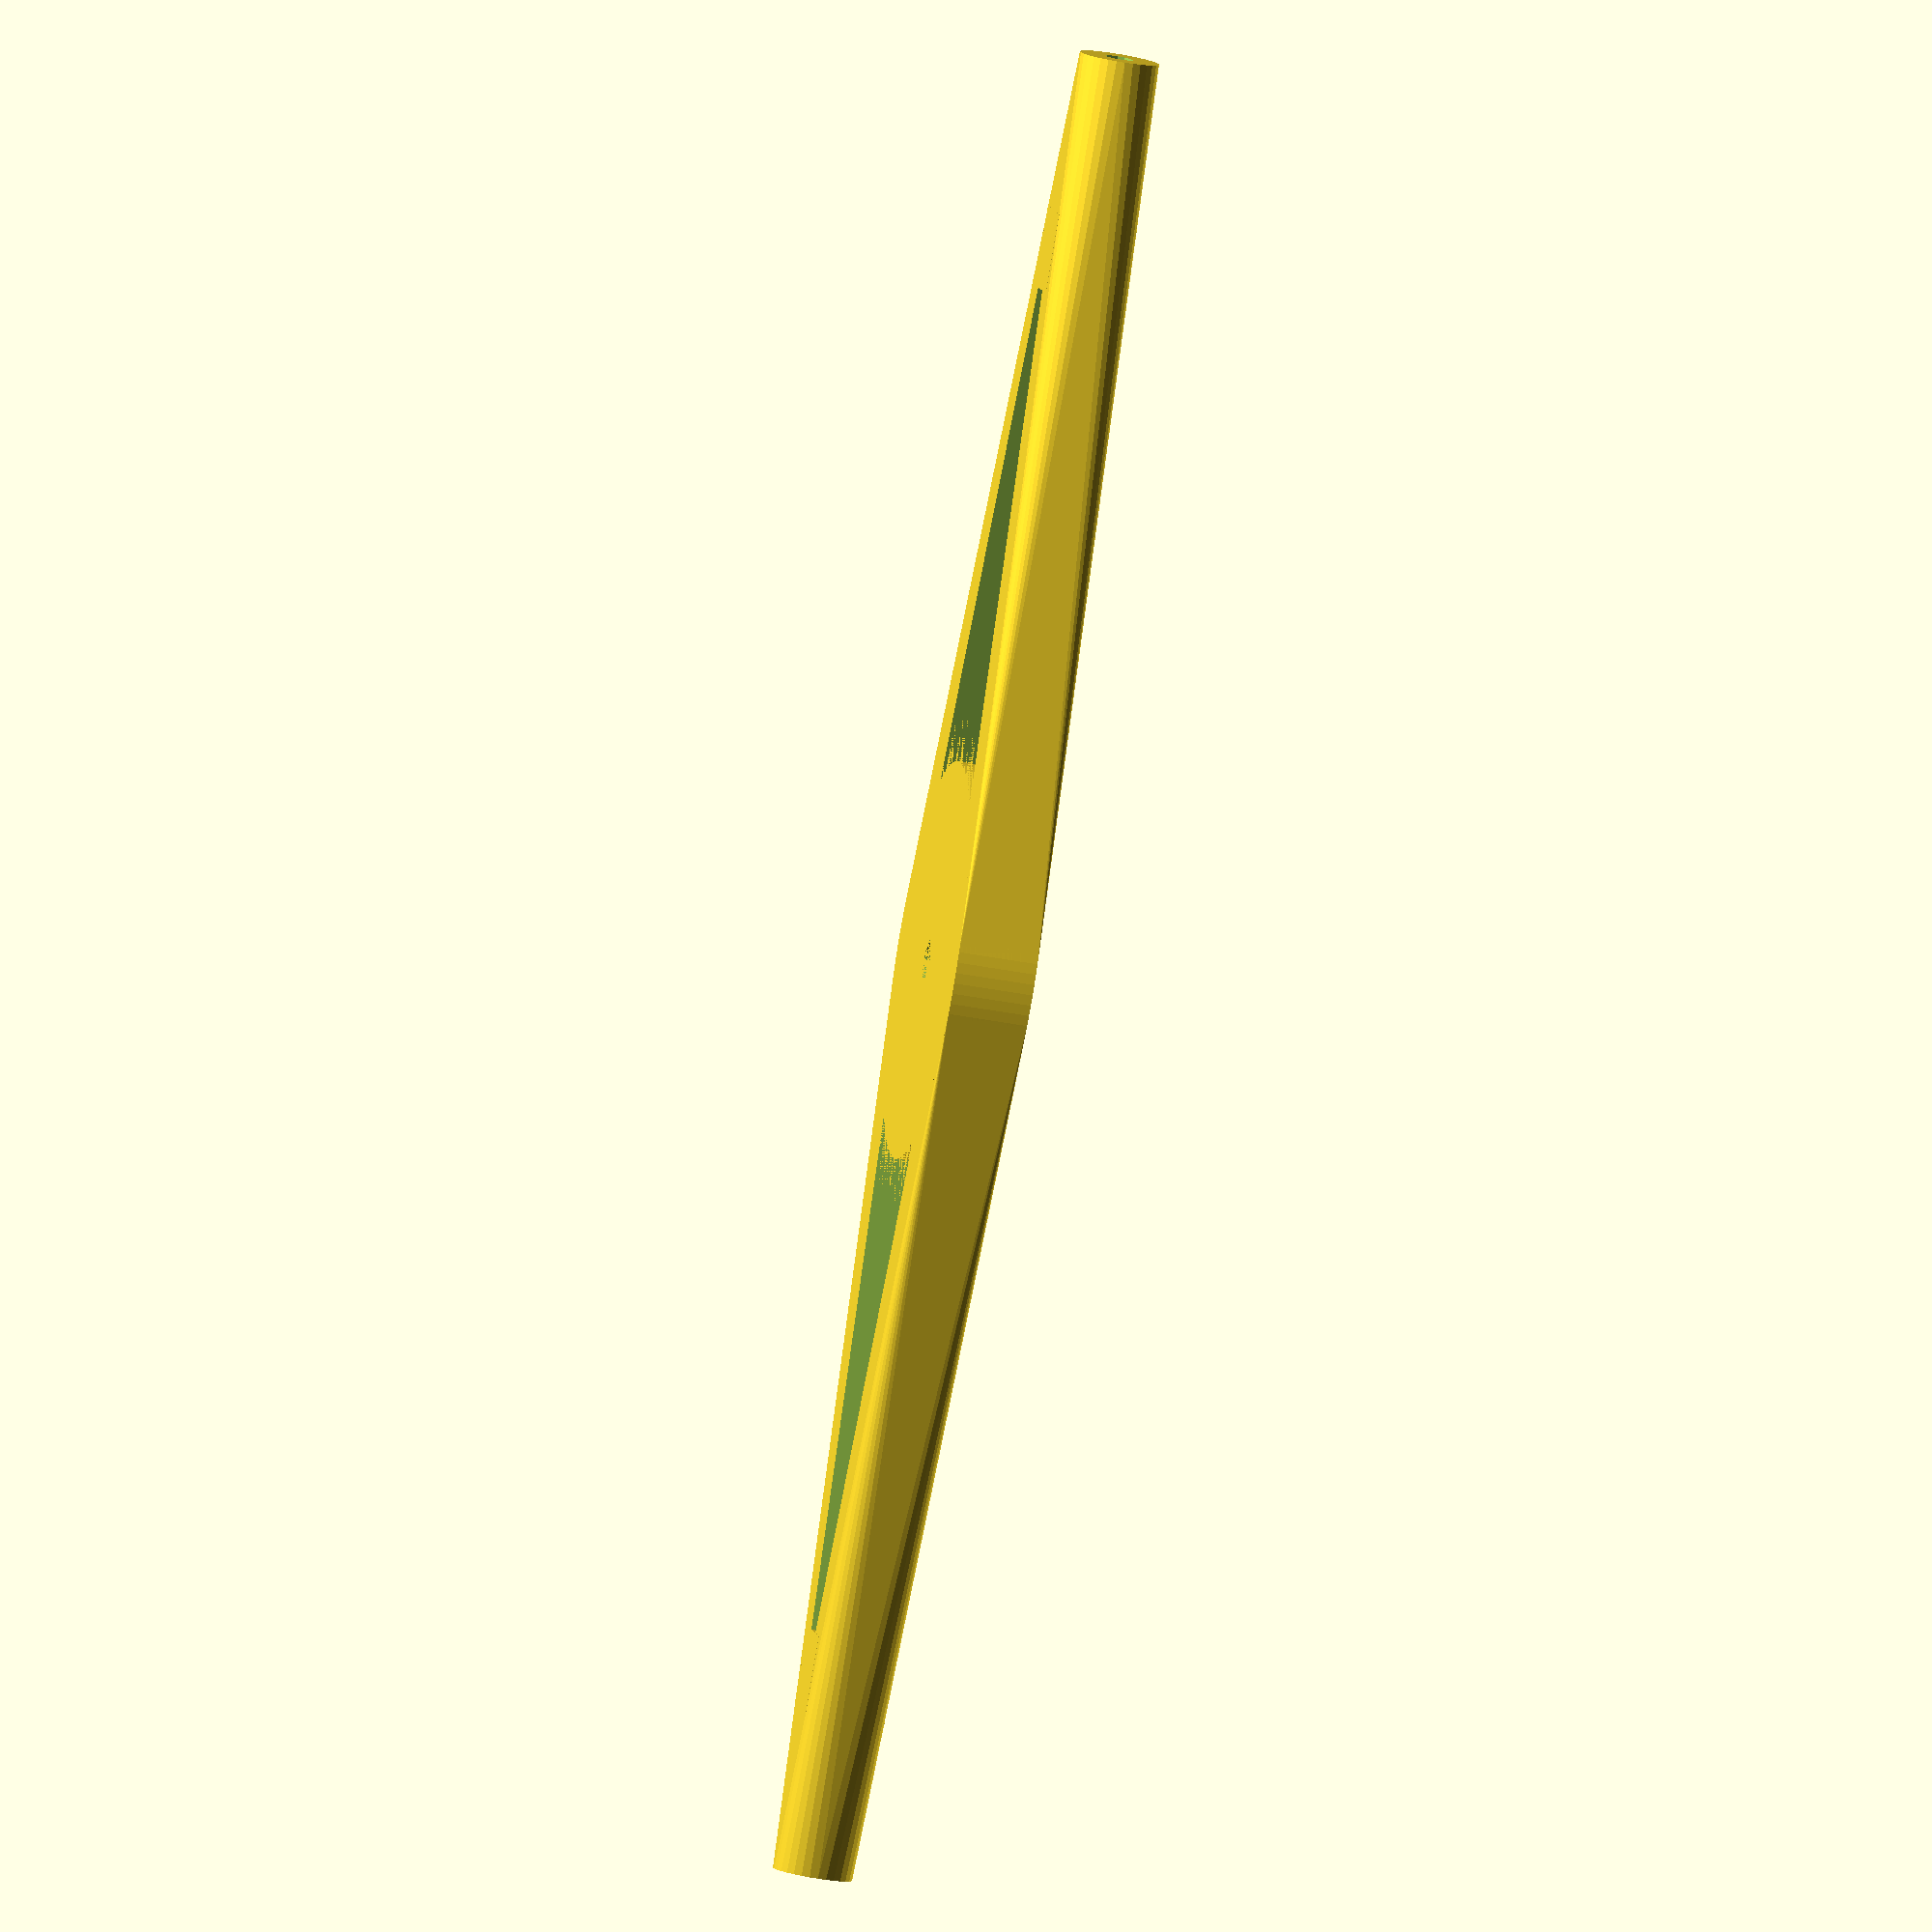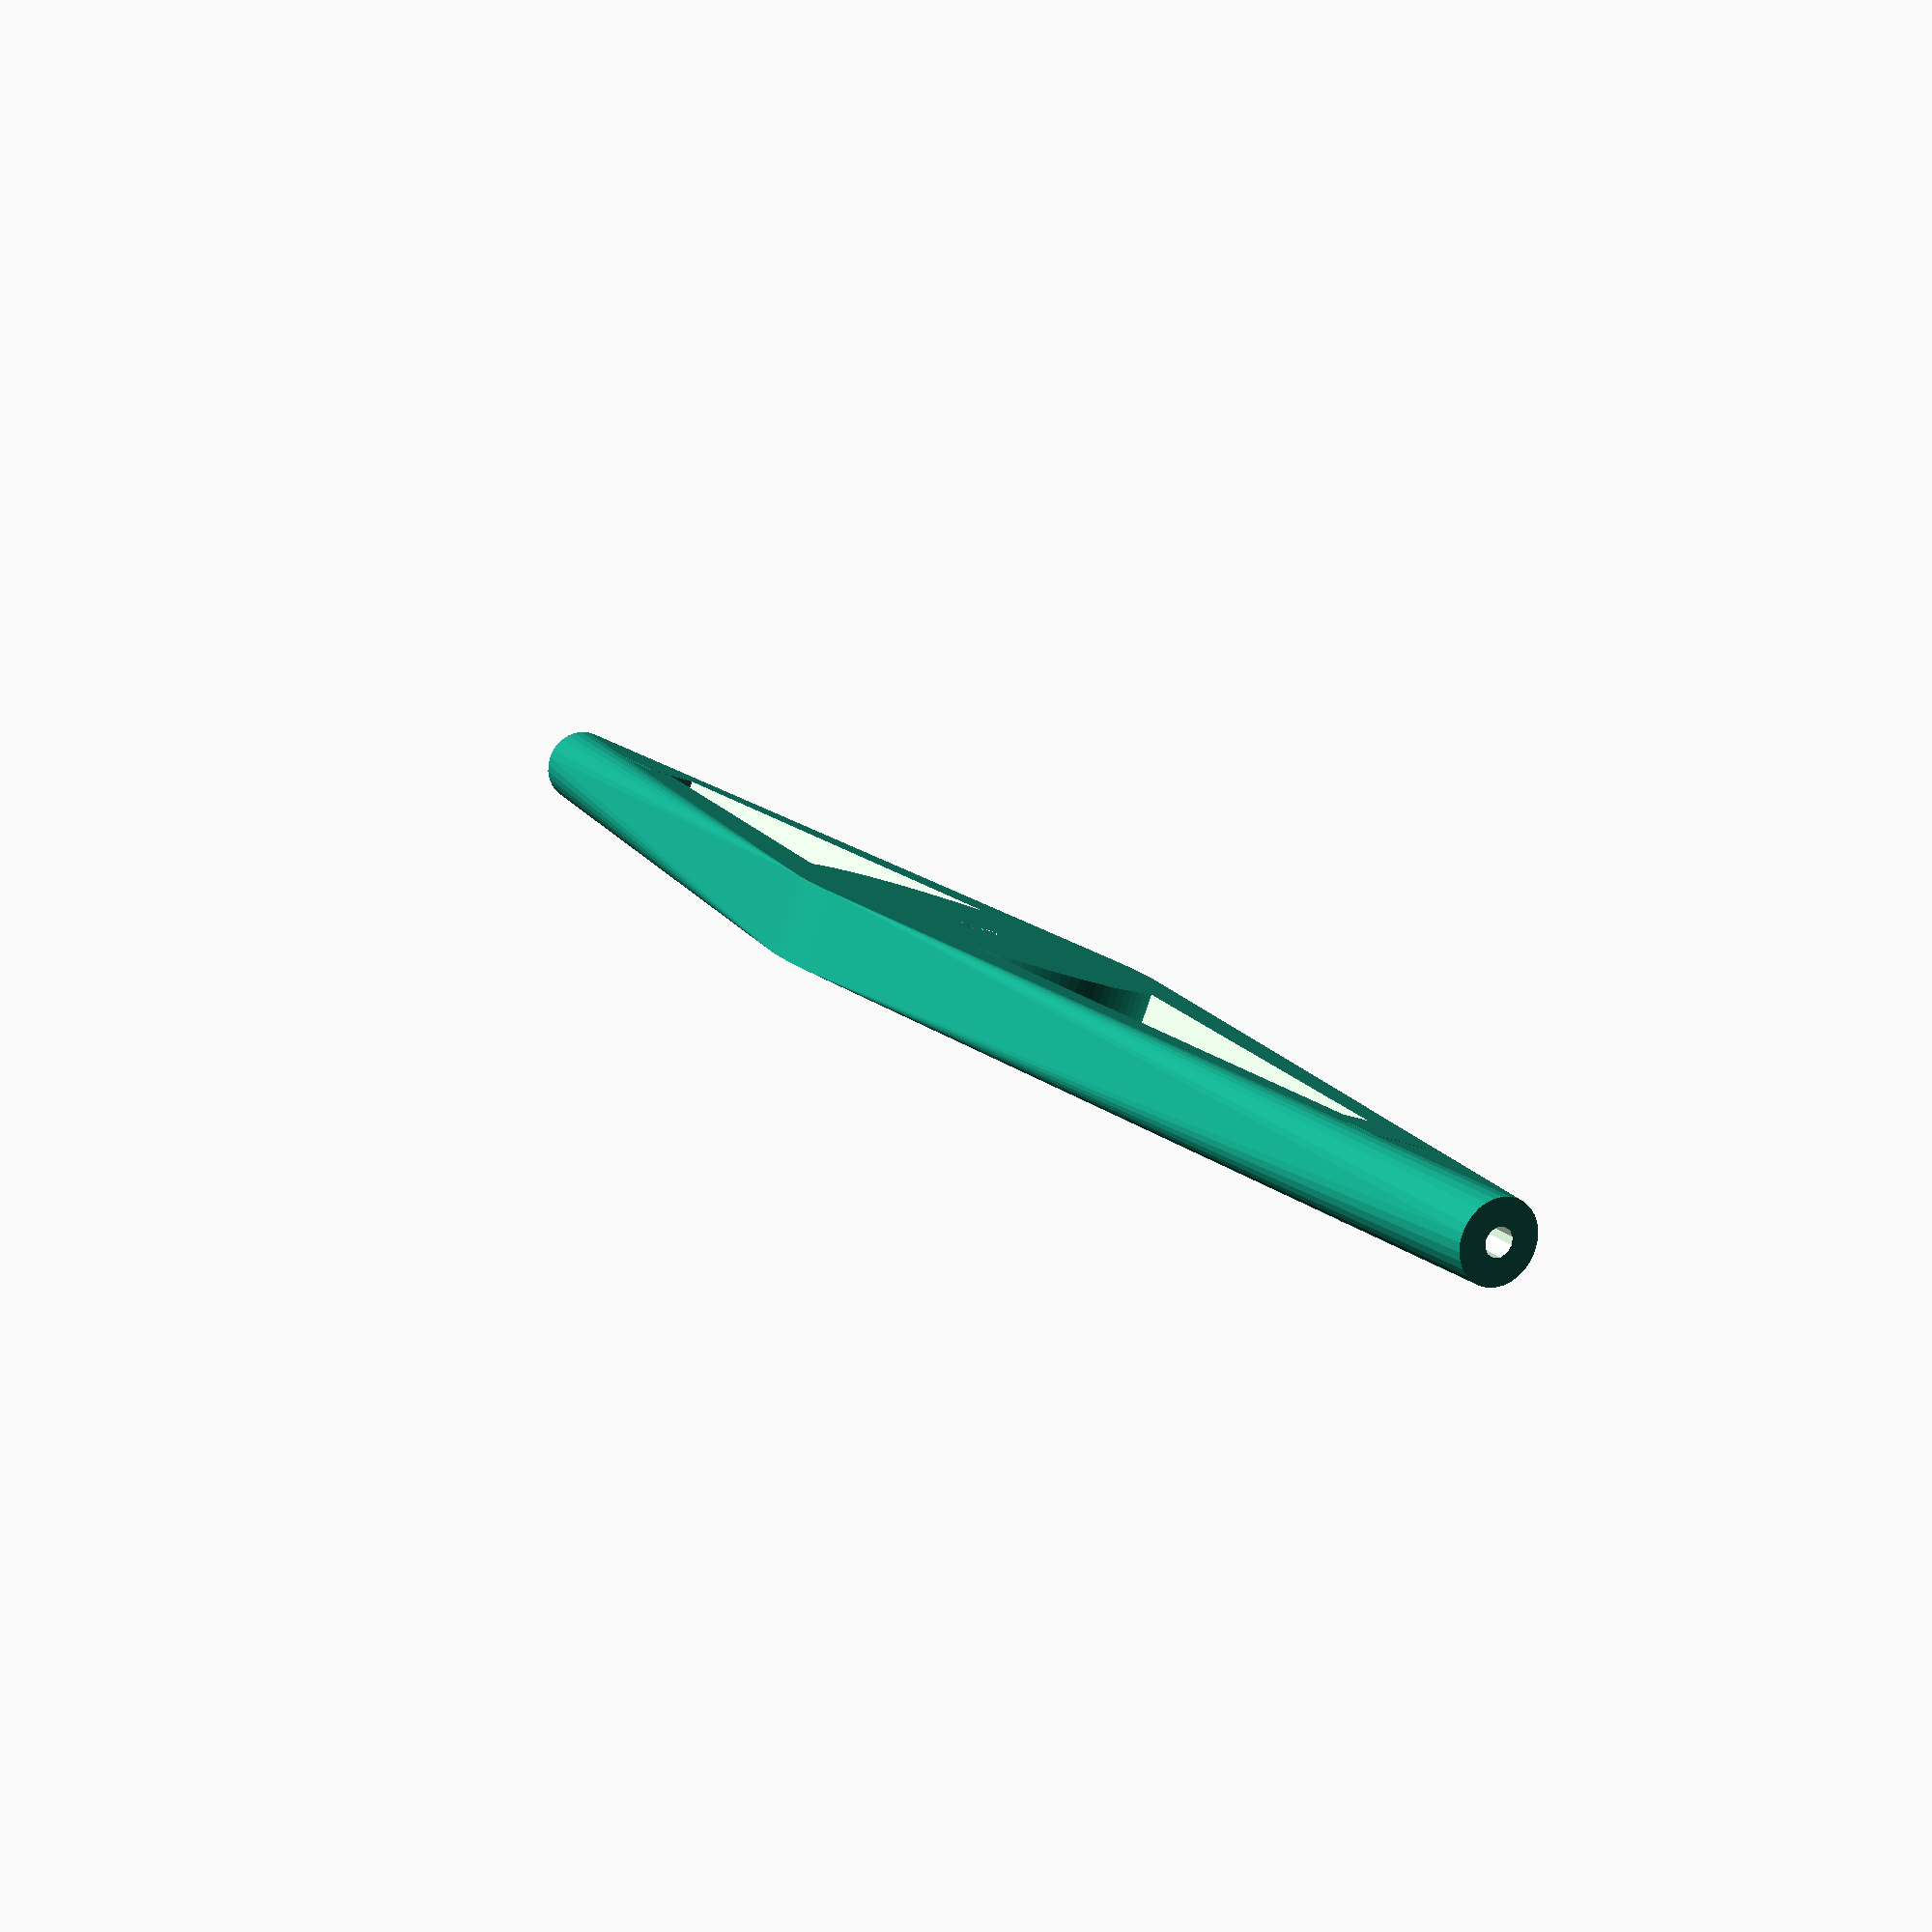
<openscad>
difference(){
hull(){
cylinder(d=50,h=10,center=true,$fn=120);
rotate([90,0,0])
cylinder(d=10,h=230,center=true,$fn=30);
}
translate([0,0,-5])linear_extrude(10)
polygon([[17,0],[0,95],[-17,0]]);
rotate([0,0,180])
translate([0,0,-5])linear_extrude(10)
polygon([[17,0],[0,95],[-17,0]]);
translate([0,-95,0])rotate([90,0,0])
cylinder(d=3.5,h=25,$fn=12);
translate([0,95,0])rotate([-90,0,0])
cylinder(d=3.5,h=25,$fn=12);
}
difference(){
cylinder(d=50,h=10,center=true,$fn=120);
cylinder(d=5,h=10,center=true,$fn=30);
}
translate([0,90,0])
cube([10,10,10],center=true);
translate([0,-90,0])
cube([10,10,10],center=true);

</openscad>
<views>
elev=44.5 azim=230.6 roll=77.6 proj=o view=wireframe
elev=264.0 azim=149.3 roll=198.5 proj=p view=wireframe
</views>
